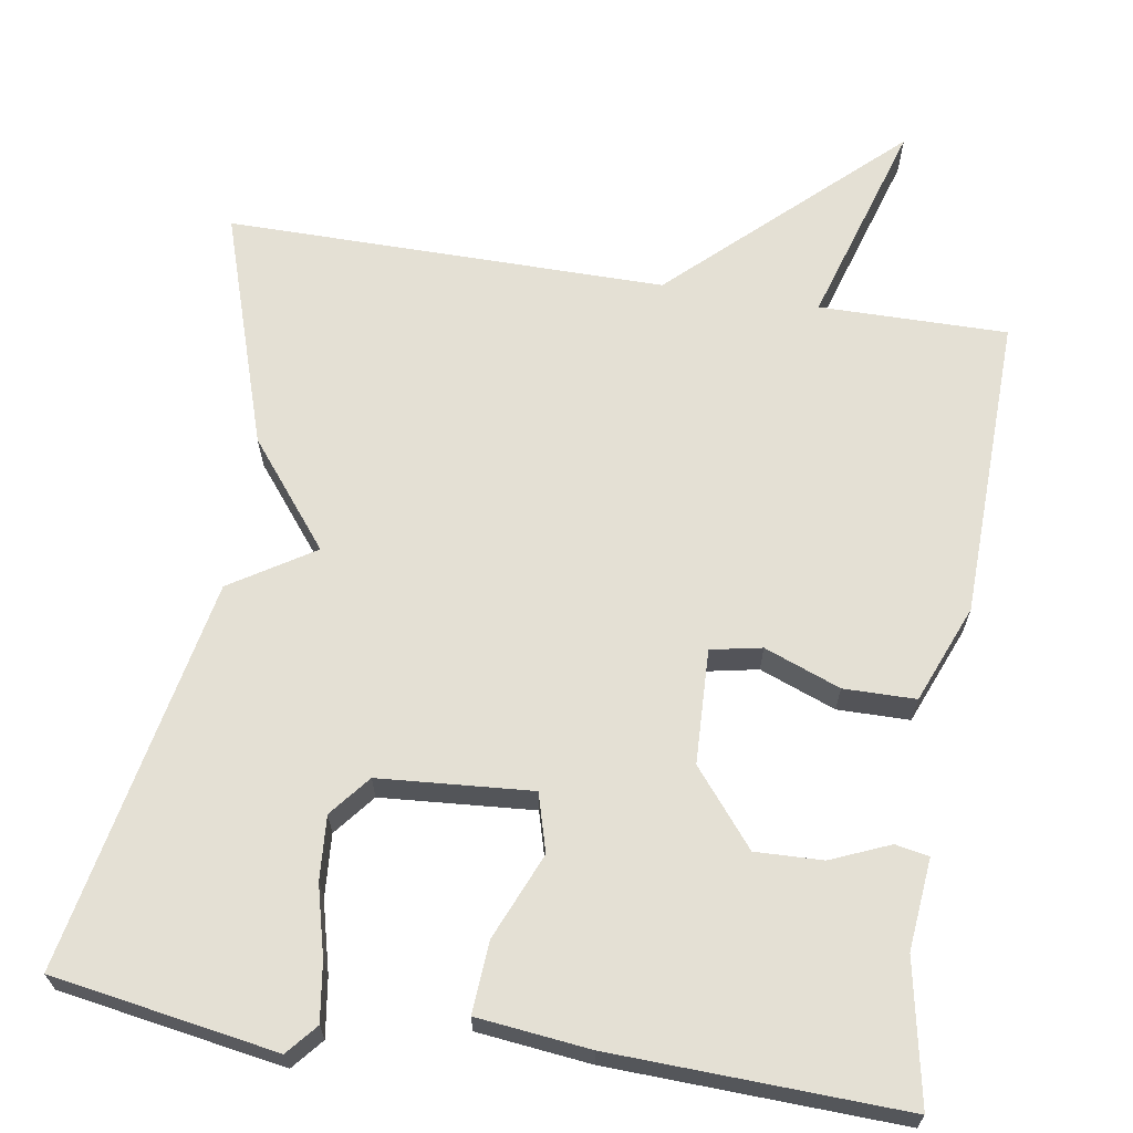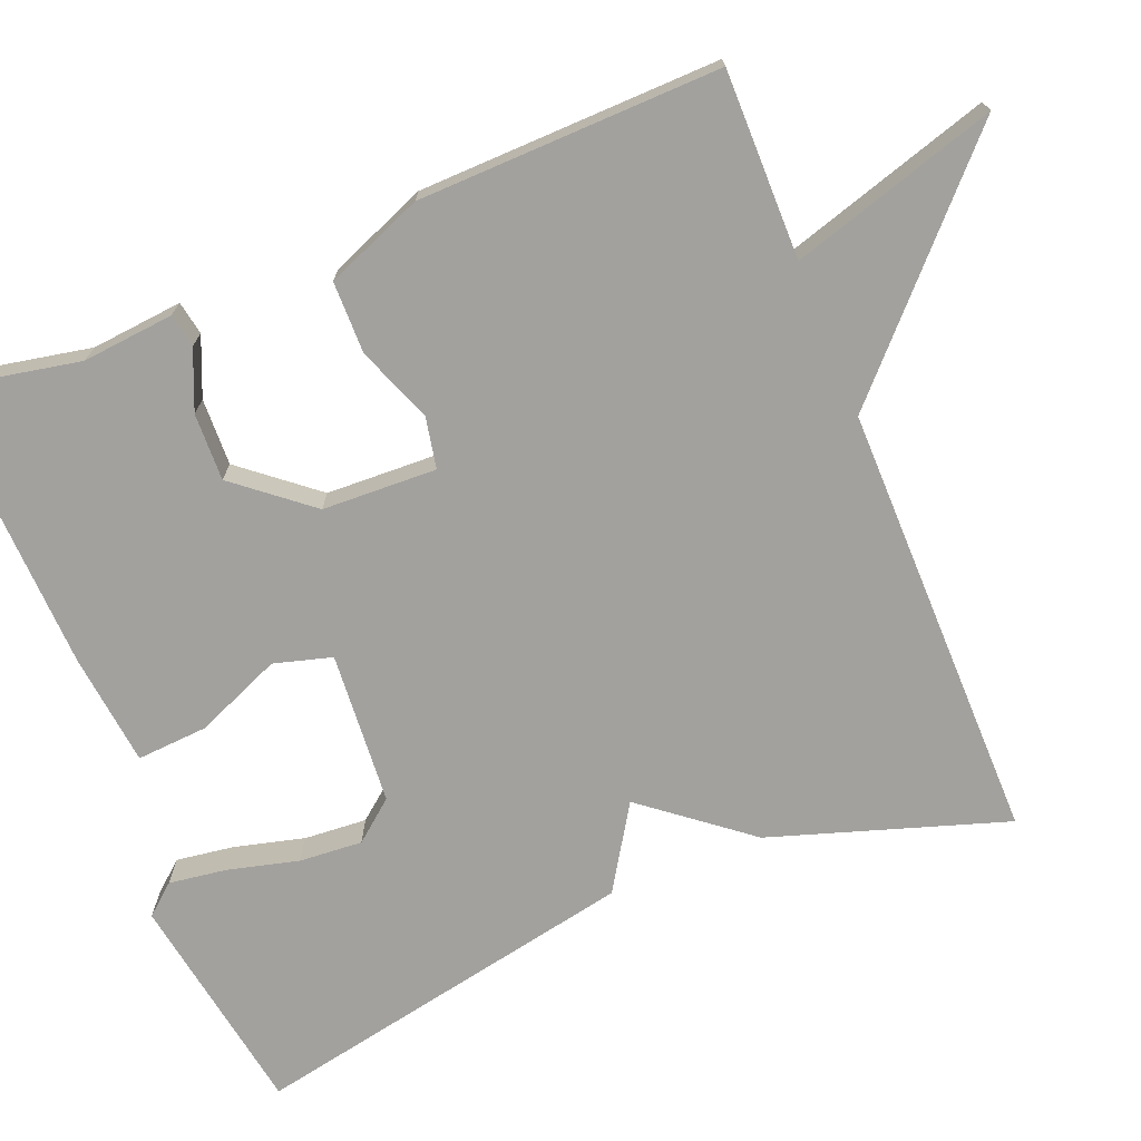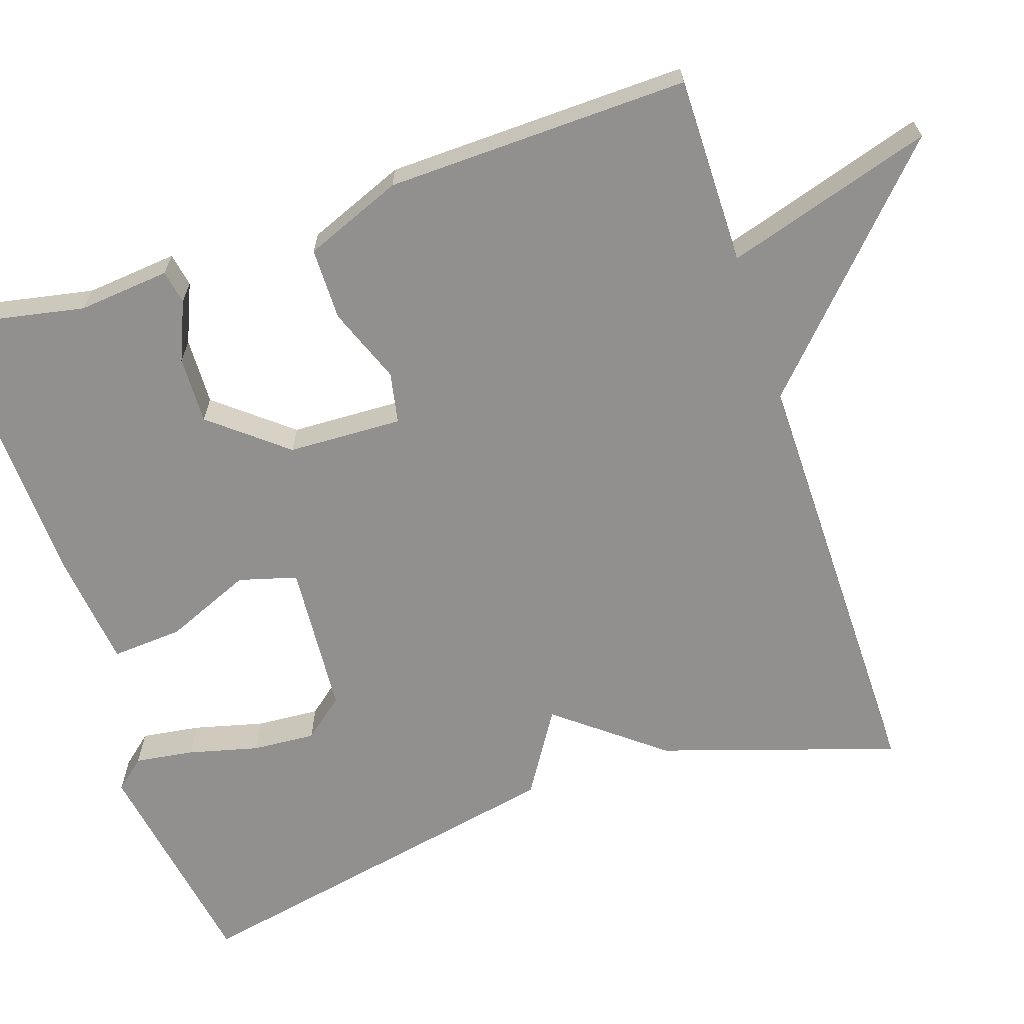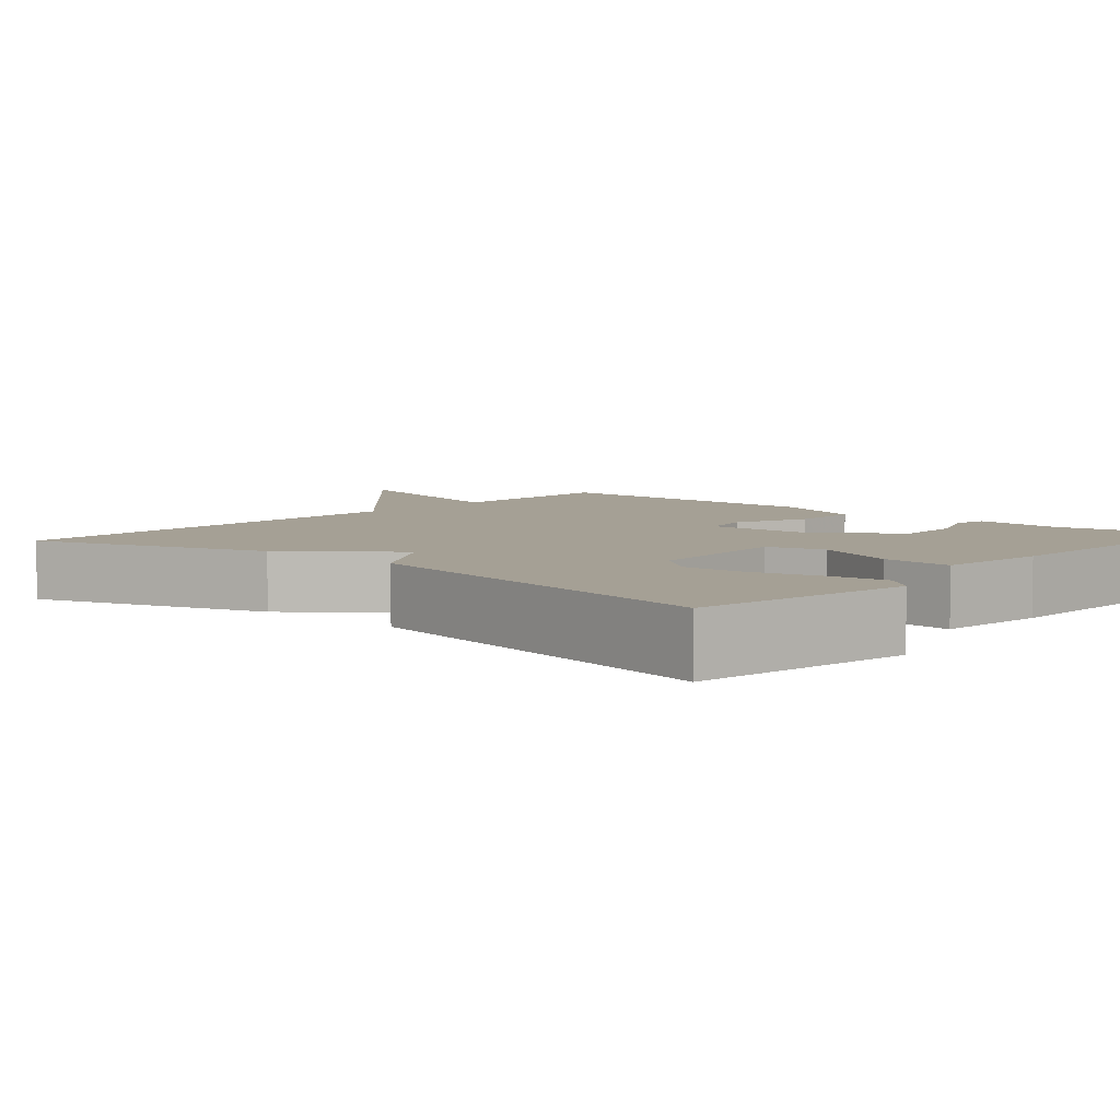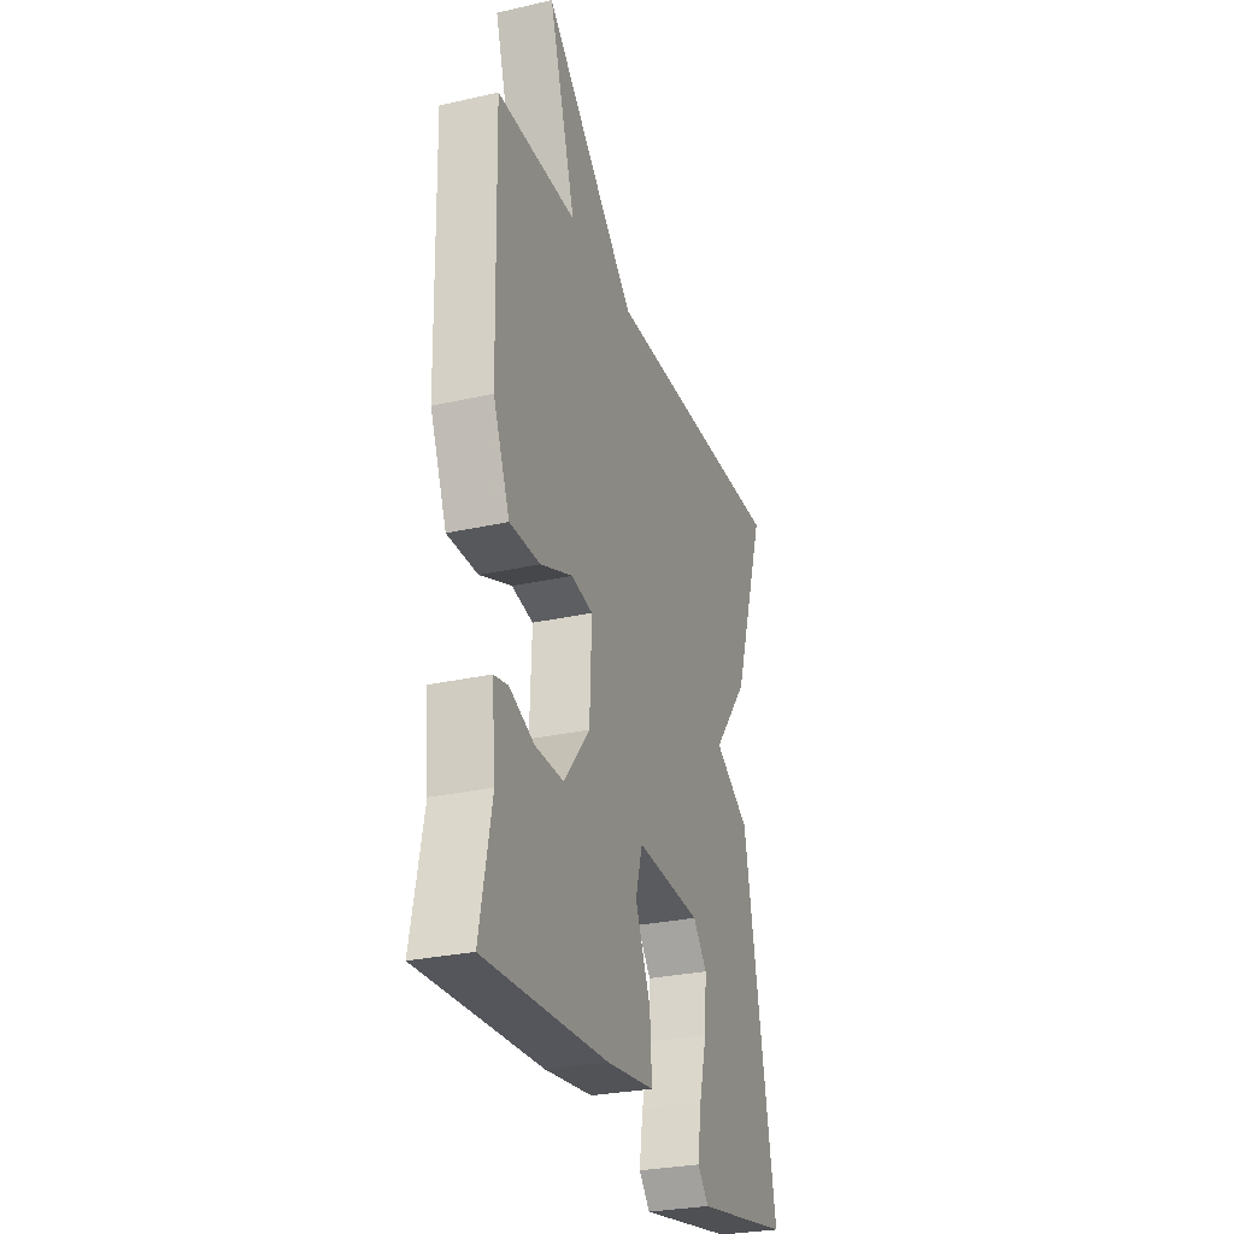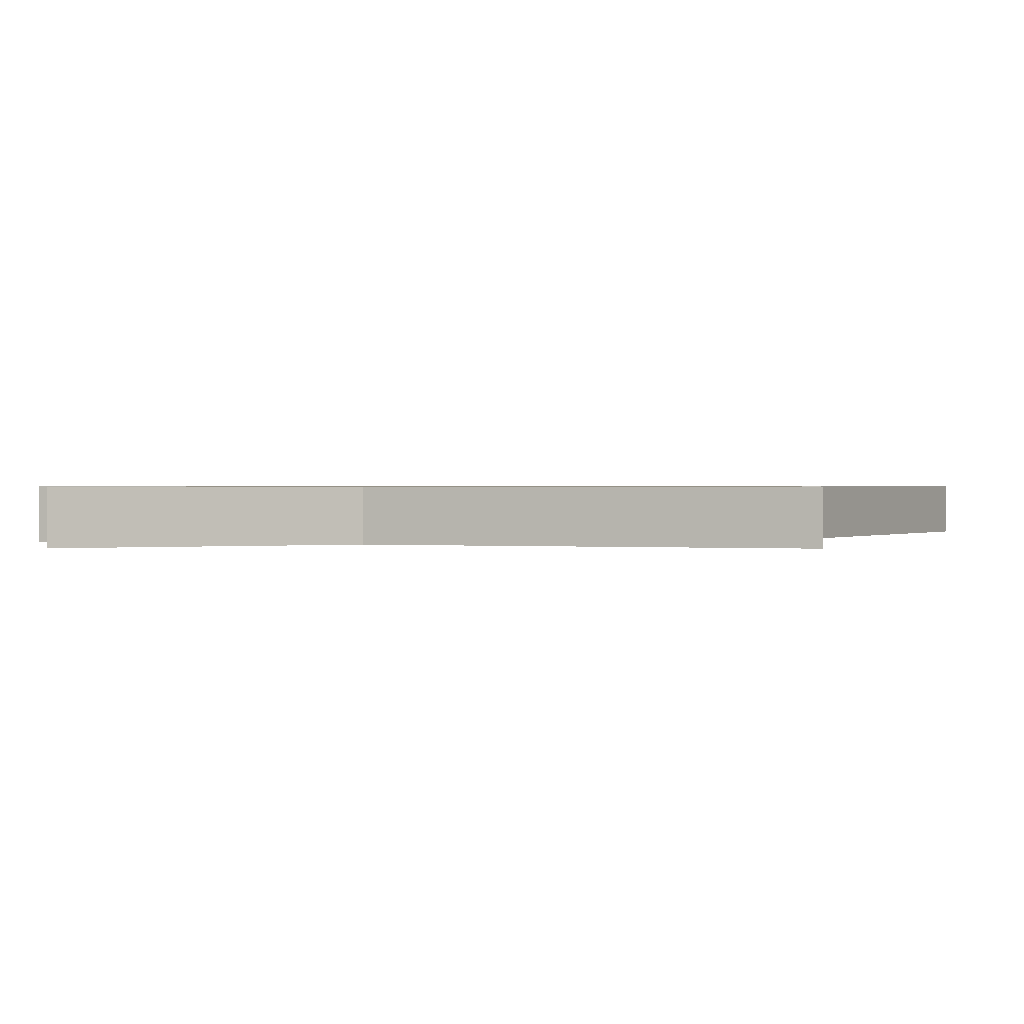
<metadata>
{"format":"obj","ext":"obj","renderer":"f3d","projection":"perspective","resolution":1024,"background":"white","views":[{"elev":66.0,"azim":-170.8,"up":"+Y"},{"elev":-72.1,"azim":-67.9,"up":"+Y"},{"elev":-65.7,"azim":-71.4,"up":"+Y"},{"elev":5.9,"azim":131.4,"up":"+Y"},{"elev":-28.1,"azim":-71.0,"up":"+Z"},{"elev":0.7,"azim":18.3,"up":"+Y"}]}
</metadata>
<code>
v -0.5 0.07 0.5
v -0.26 0.07 0.498
v -0.34 0.07 0.762
v -0.06 0.07 0.498
v 0.5 0.07 0.5
v 0.402 0.07 0.2
v 0.296 0.07 0.067
v 0.402 0.07 0
v 0.5 0.07 -0.5
v 0.214 0.07 -0.547
v 0.181 0.07 -0.508
v 0.192 0.07 -0.433
v 0.215 0.07 -0.344
v 0.221 0.07 -0.263
v 0.179 0.07 -0.211
v -0.016 0.07 -0.196
v -0.037 0.07 -0.27
v 0.009 0.07 -0.38
v 0.015 0.07 -0.471
v -0.129 0.07 -0.487
v -0.5 0.07 -0.5
v -0.464 0.07 -0.319
v -0.475 0.07 -0.202
v -0.432 0.07 -0.194
v -0.357 0.07 -0.226
v -0.271 0.07 -0.229
v -0.193 0.07 -0.134
v -0.187 0.07 0.012
v -0.252 0.07 0.025
v -0.349 0.07 -0.012
v -0.441 0.07 -0.011
v -0.491 0.07 0.114
v -0.5 0 0.5
v -0.26 0 0.498
v -0.34 0 0.762
v -0.06 0 0.498
v 0.5 0 0.5
v 0.402 0 0.2
v 0.296 0 0.067
v 0.402 0 0
v 0.5 0 -0.5
v 0.214 0 -0.547
v 0.181 0 -0.508
v 0.192 0 -0.433
v 0.215 0 -0.344
v 0.221 0 -0.263
v 0.179 0 -0.211
v -0.016 0 -0.196
v -0.037 0 -0.27
v 0.009 0 -0.38
v 0.015 0 -0.471
v -0.129 0 -0.487
v -0.5 0 -0.5
v -0.464 0 -0.319
v -0.475 0 -0.202
v -0.432 0 -0.194
v -0.357 0 -0.226
v -0.271 0 -0.229
v -0.193 0 -0.134
v -0.187 0 0.012
v -0.252 0 0.025
v -0.349 0 -0.012
v -0.441 0 -0.011
v -0.491 0 0.114
f 32 1 2
f 31 32 2
f 30 31 2
f 29 30 2
f 28 29 2
f 22 23 24 25
f 22 25 26
f 21 22 26
f 20 21 26
f 19 20 26
f 18 19 26
f 17 18 26
f 16 17 26 27
f 11 12 13
f 10 11 13
f 9 10 13
f 8 9 13
f 7 8 13 14
f 4 5 6 7
f 7 14 15
f 4 7 15
f 3 4 15
f 2 3 15
f 15 16 27 28
f 2 15 28
f 34 33 64
f 34 64 63
f 34 63 62
f 34 62 61
f 34 61 60
f 57 56 55 54
f 58 57 54
f 58 54 53
f 58 53 52
f 58 52 51
f 58 51 50
f 58 50 49
f 59 58 49 48
f 45 44 43
f 45 43 42
f 45 42 41
f 45 41 40
f 46 45 40 39
f 39 38 37 36
f 47 46 39
f 47 39 36
f 47 36 35
f 47 35 34
f 60 59 48 47
f 60 47 34
f 1 33 34 2
f 2 34 35 3
f 3 35 36 4
f 4 36 37 5
f 5 37 38 6
f 6 38 39 7
f 7 39 40 8
f 8 40 41 9
f 9 41 42 10
f 10 42 43 11
f 11 43 44 12
f 12 44 45 13
f 13 45 46 14
f 14 46 47 15
f 15 47 48 16
f 16 48 49 17
f 17 49 50 18
f 18 50 51 19
f 19 51 52 20
f 20 52 53 21
f 21 53 54 22
f 22 54 55 23
f 23 55 56 24
f 24 56 57 25
f 25 57 58 26
f 26 58 59 27
f 27 59 60 28
f 28 60 61 29
f 29 61 62 30
f 30 62 63 31
f 31 63 64 32
f 32 64 33 1

</code>
